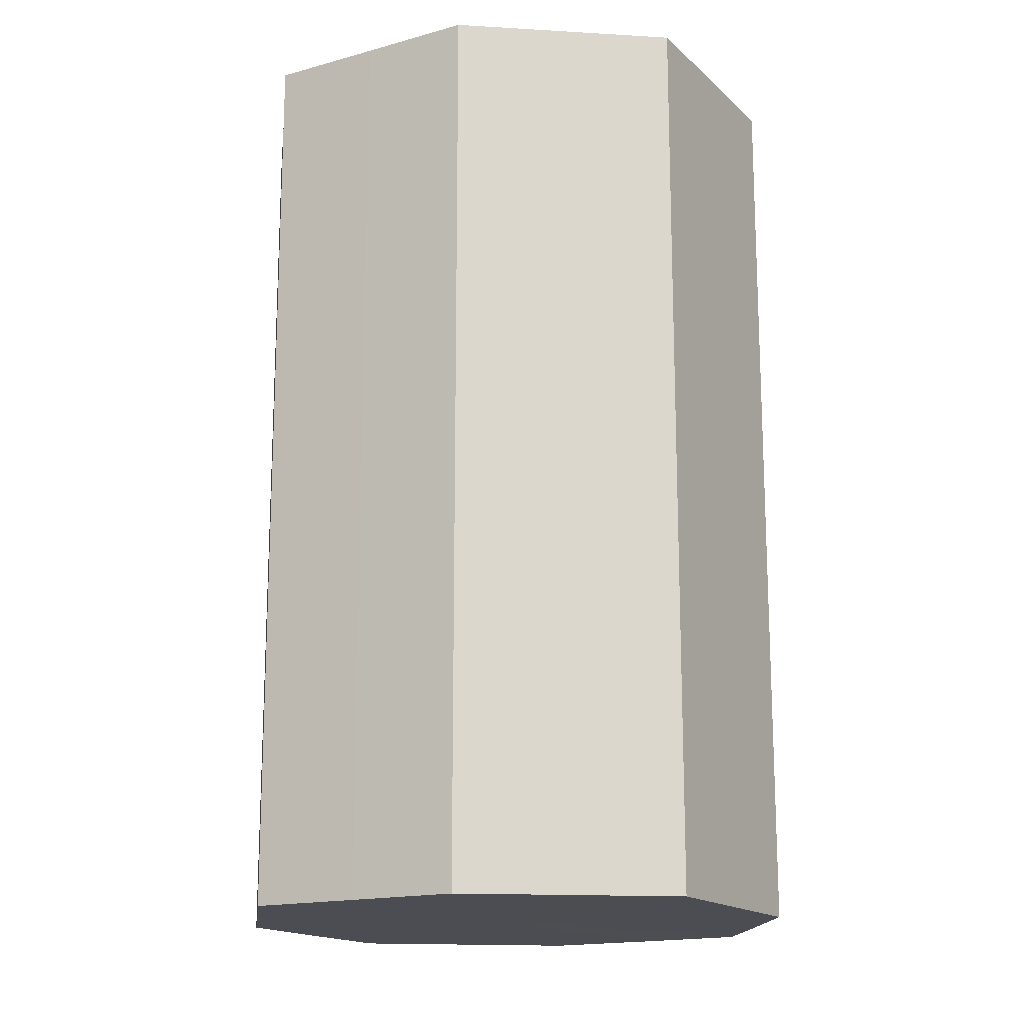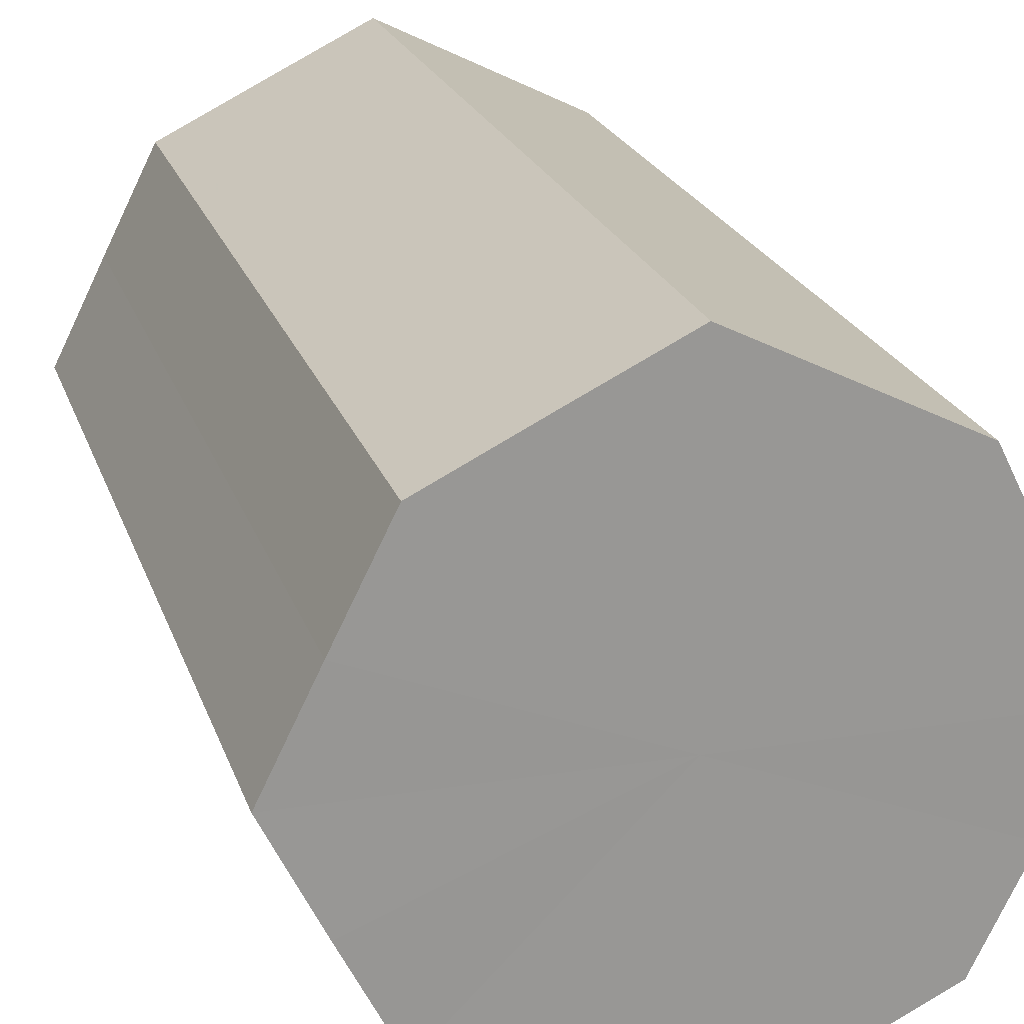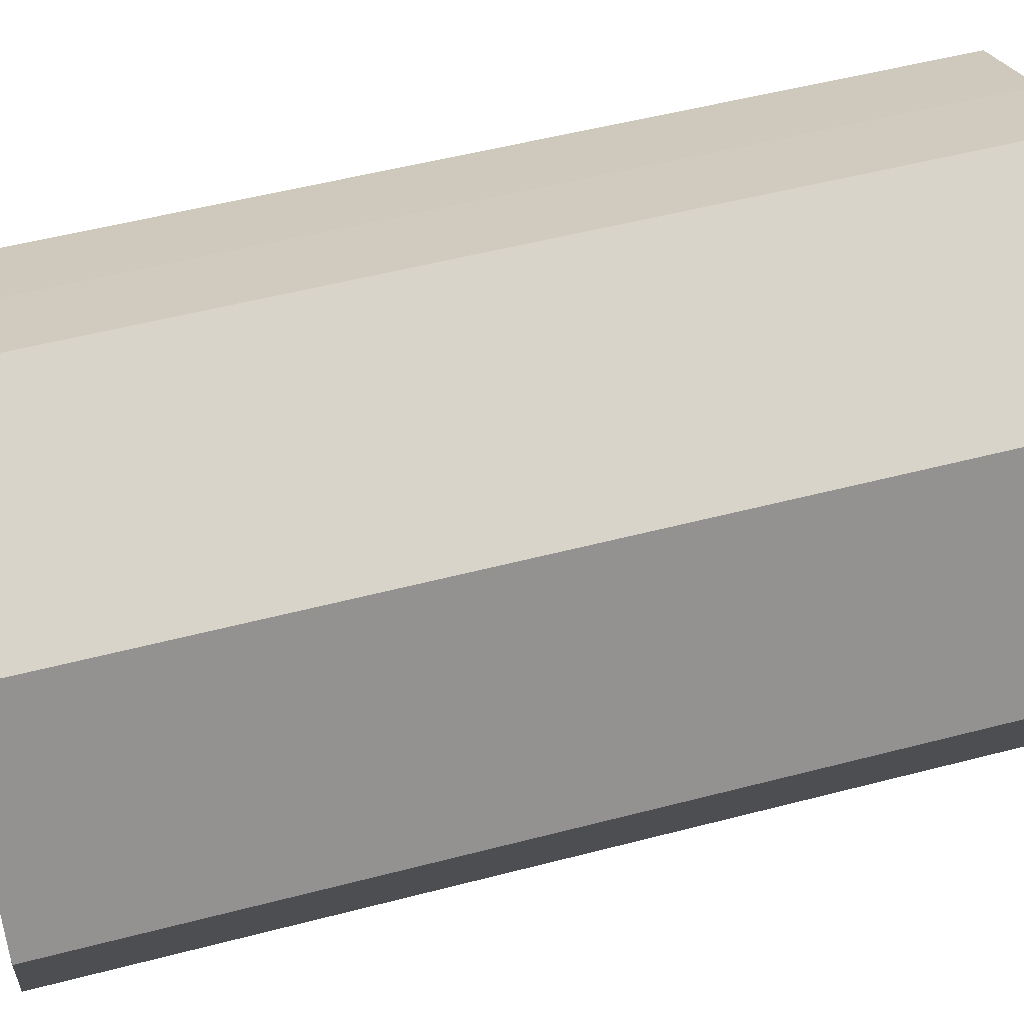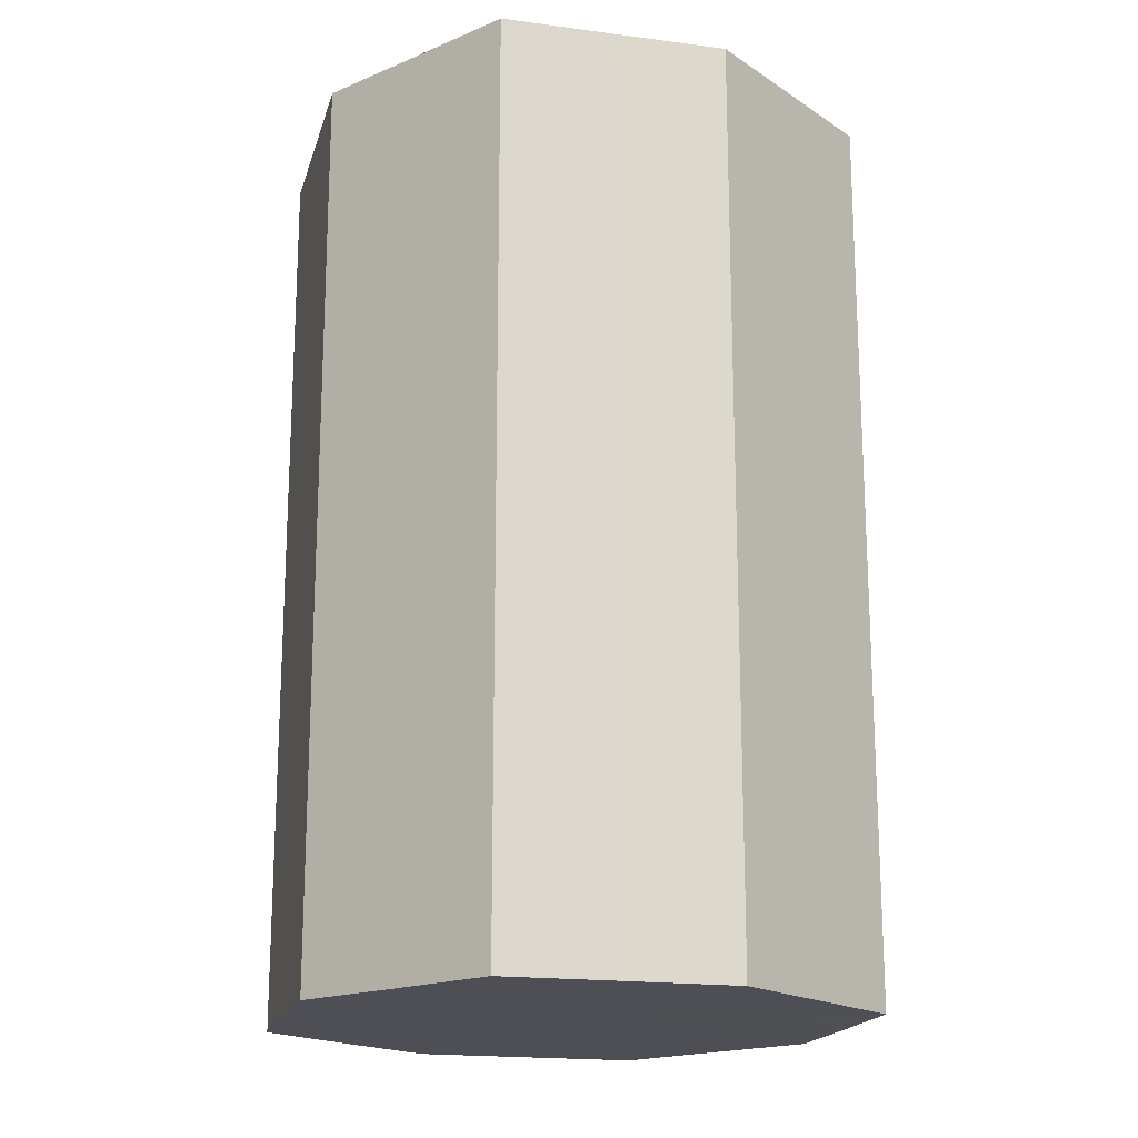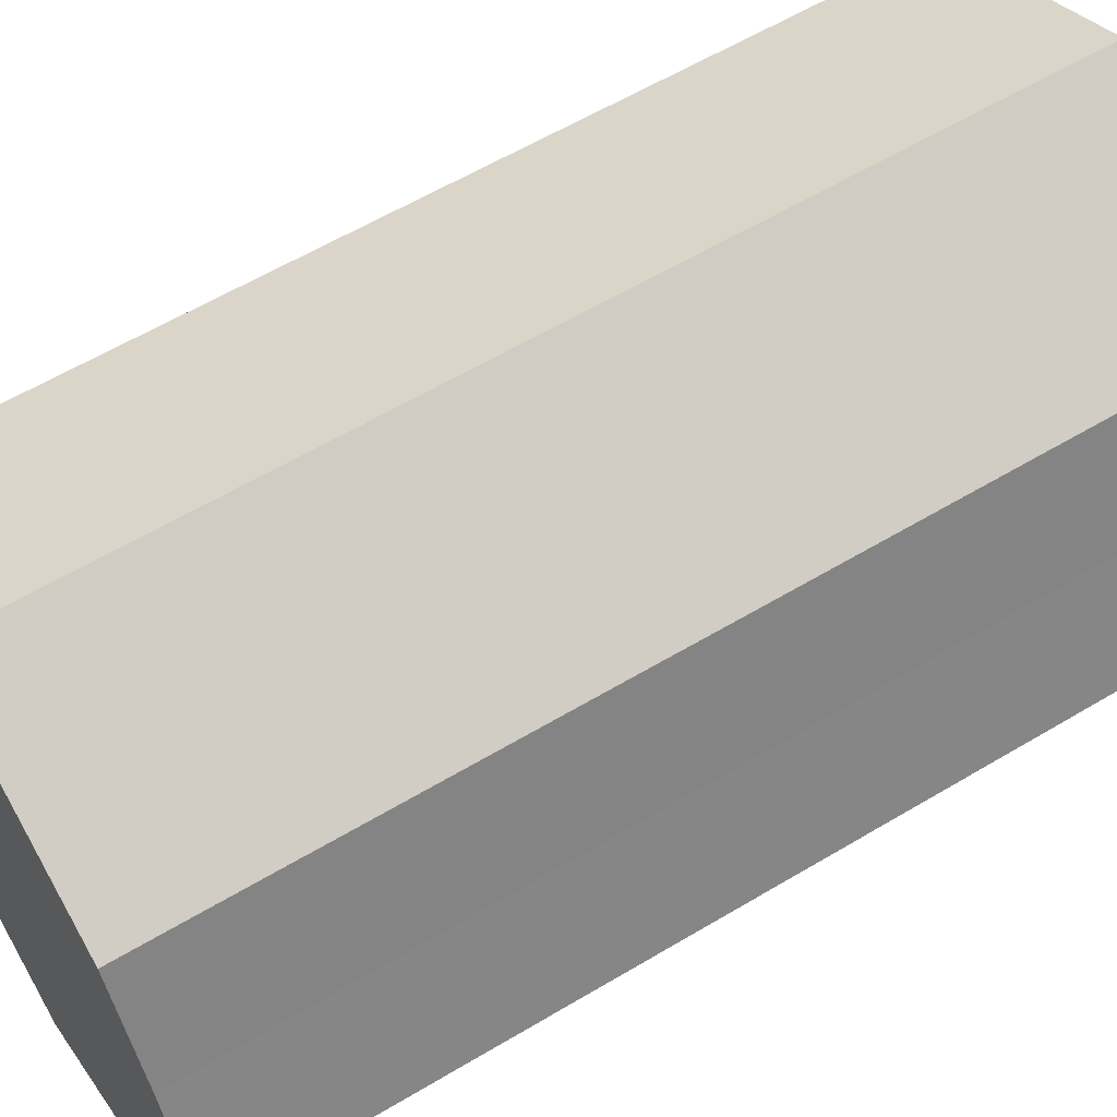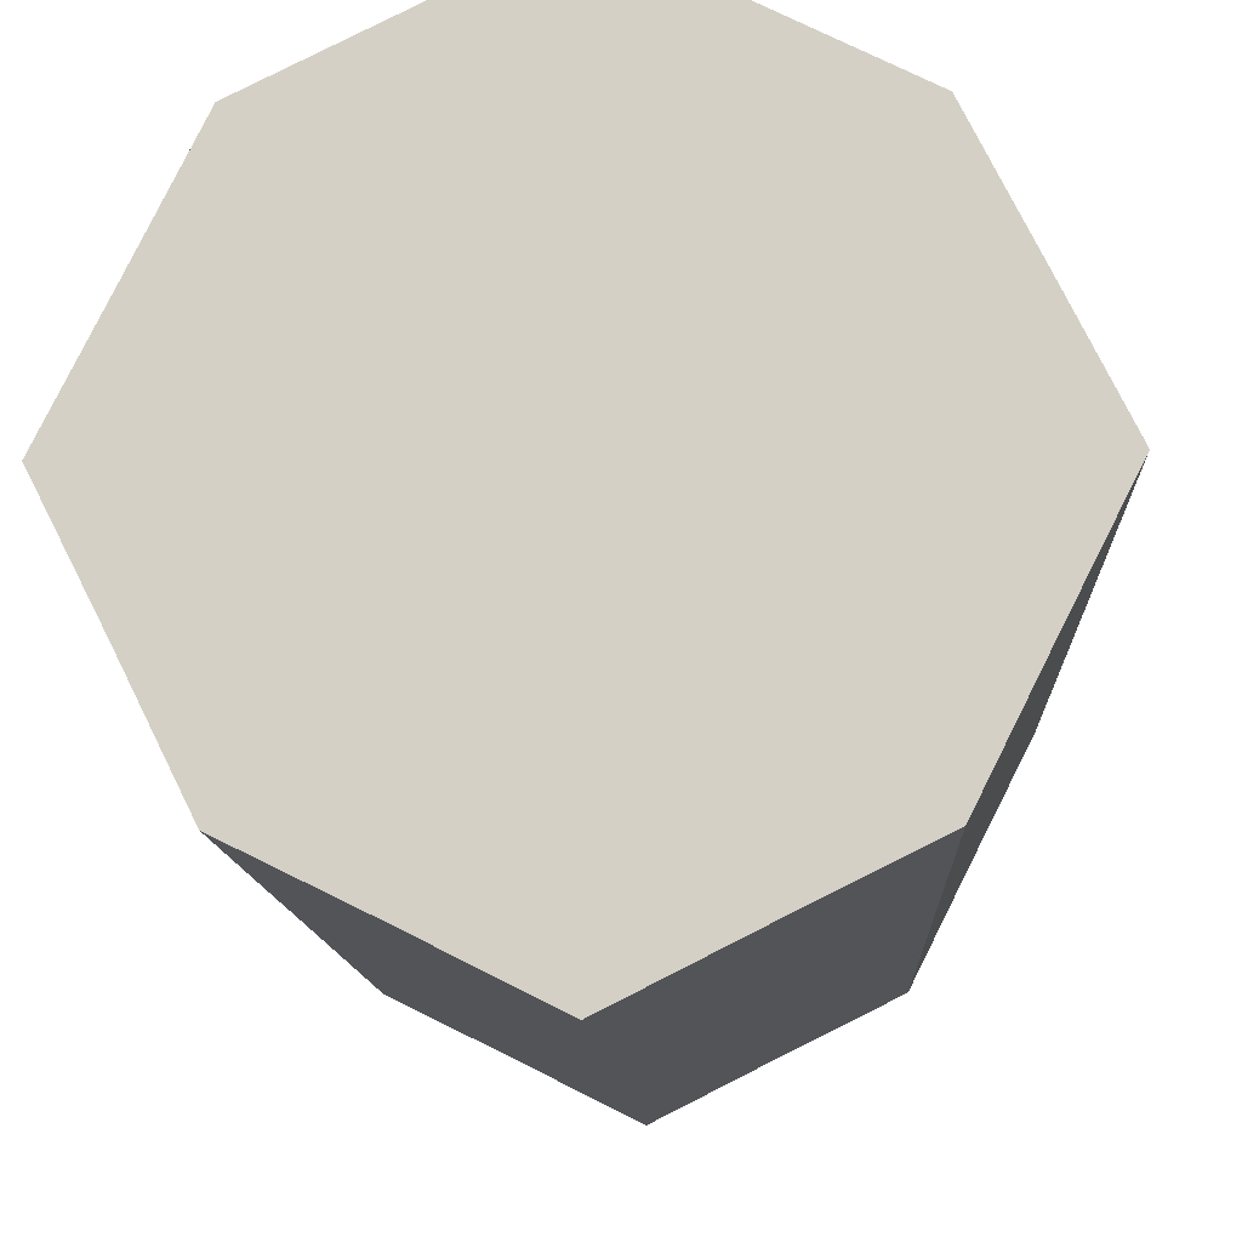
<metadata>
{"format":"obj","ext":"obj","renderer":"f3d","projection":"perspective","resolution":1024,"background":"white","views":[{"elev":-16.4,"azim":146.4,"up":"+Z"},{"elev":21.5,"azim":-15.8,"up":"+Y"},{"elev":50.9,"azim":-106.1,"up":"+Y"},{"elev":-18.4,"azim":-77.7,"up":"+Z"},{"elev":59.5,"azim":58.4,"up":"+Y"},{"elev":-11.2,"azim":-177.5,"up":"+Y"}]}
</metadata>
<code>
o 11233
v 2216 1875 14.18
v 2216 1875 14.18
v 2216 1875 14
v 2216 1875 14.18
v 2216 1875 14
v 2216 1875 14.18
v 2216 1875 14
v 2216 1875 14.18
v 2216 1875 14
v 2216 1875 14.18
v 2216 1875 14
v 2216 1875 14.18
v 2216 1875 14
v 2216 1875 14.18
v 2216 1875 14
v 2216 1875 14.18
v 2216 1875 14
v 2216 1875 14.18
v 2216 1875 14
v 2216 1875 14.18
v 2216 1875 14
v 2216 1875 14.18
v 2216 1875 14
v 2216 1875 14.18
v 2216 1875 14
v 2216 1875 14.18
v 2216 1875 14
v 2216 1875 14.18
v 2216 1875 14
v 2216 1875 14.18
v 2216 1875 14
v 2216 1875 14
v 2216 1875 14
v 2216 1875 14.18
v 2216 1875 14
v 2216 1875 14.18
v 2216 1875 14
v 2216 1875 14
v 2216 1875 14.18
v 2216 1875 14
v 2216 1875 14.18
v 2216 1875 14.18
v 2216 1875 14
v 2216 1875 14
v 2216 1875 14.18
v 2216 1875 14
v 2216 1875 14.18
v 2216 1875 14.18
v 2216 1875 14
v 2216 1875 14
v 2216 1875 14.18
v 2216 1875 14
v 2216 1875 14.18
v 2216 1875 14.18
v 2216 1875 14
v 2216 1875 14
v 2216 1875 14.18
v 2216 1875 14
v 2216 1875 14.18
v 2216 1875 14.18
v 2216 1875 14
v 2216 1875 14
v 2216 1875 14.18
v 2216 1875 14.18
v 2216 1875 14.18
v 2216 1875 14.18
v 2216 1875 14.18
v 2216 1875 14.18
v 2216 1875 14.18
v 2216 1875 14.18
v 2216 1875 14.18
v 2216 1875 14.18
v 2216 1875 14.18
v 2216 1875 14.18
v 2216 1875 14.18
v 2216 1875 14.18
v 2216 1875 14.18
v 2216 1875 14.18
v 2216 1875 14.18
v 2216 1875 14.18
v 2216 1875 14.18
v 2216 1875 14
v 2216 1875 14
v 2216 1875 14
v 2216 1875 14
v 2216 1875 14
v 2216 1875 14
v 2216 1875 14
v 2216 1875 14
v 2216 1875 14
v 2216 1875 14
v 2216 1875 14
v 2216 1875 14
v 2216 1875 14
v 2216 1875 14
v 2216 1875 14
v 2216 1875 14
v 2216 1875 14
f 1 2 3
f 2 4 5
f 6 1 7
f 4 8 9
f 10 6 11
f 8 12 13
f 14 10 15
f 12 16 17
f 18 14 19
f 16 20 21
f 22 18 23
f 20 24 25
f 26 22 27
f 24 28 29
f 30 26 31
f 28 30 32
f 33 34 35
f 35 36 37
f 38 39 33
f 40 41 38
f 37 42 43
f 44 45 40
f 46 47 44
f 43 48 49
f 50 51 46
f 52 53 50
f 49 54 55
f 56 57 52
f 58 59 56
f 55 60 61
f 62 63 58
f 61 64 62
f 65 66 67
f 65 68 66
f 65 67 69
f 65 70 68
f 65 69 71
f 65 72 70
f 65 71 73
f 65 74 72
f 65 73 75
f 65 76 74
f 65 75 77
f 65 78 76
f 65 77 79
f 65 80 78
f 65 79 81
f 65 81 80
f 82 83 84
f 82 85 83
f 82 84 86
f 82 87 85
f 82 86 88
f 82 89 87
f 82 88 90
f 82 91 89
f 82 90 92
f 82 93 91
f 82 92 94
f 82 95 93
f 82 94 96
f 82 97 95
f 82 96 98
f 82 98 97

</code>
